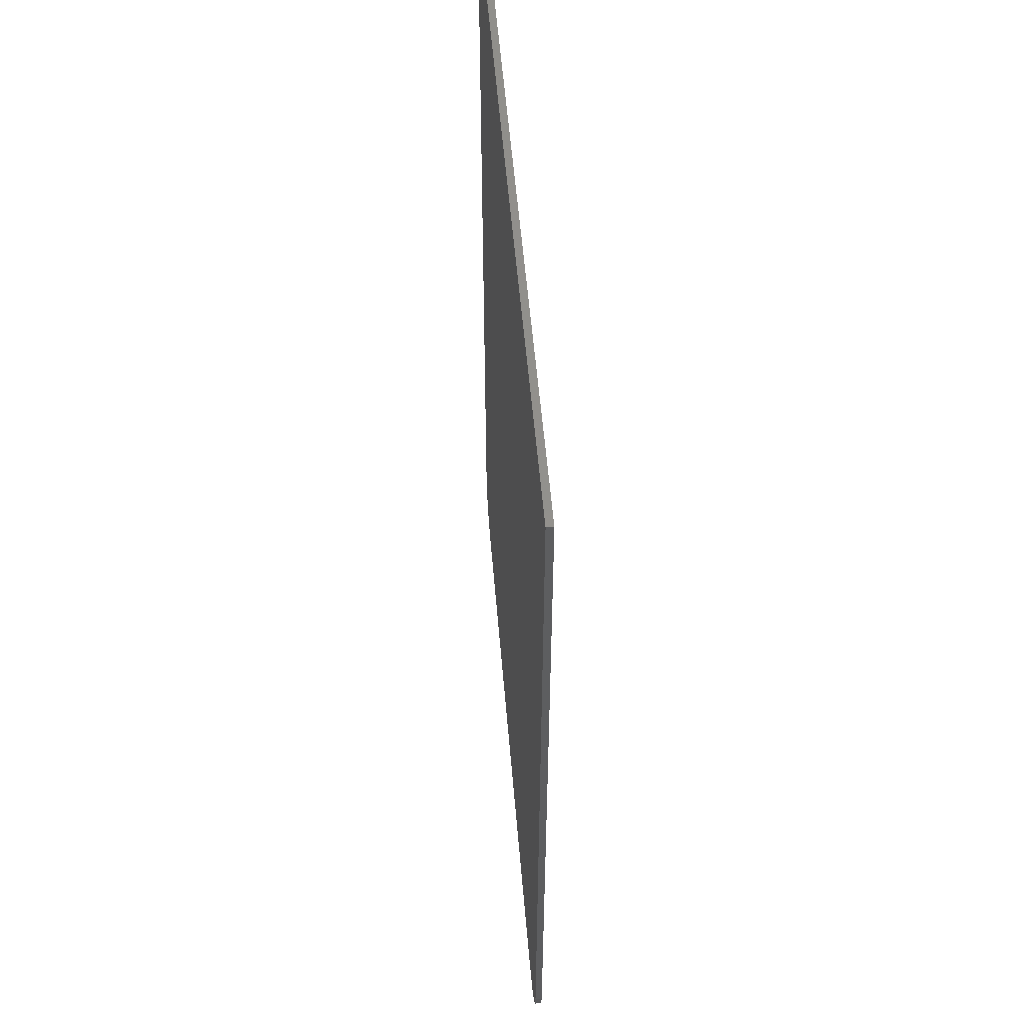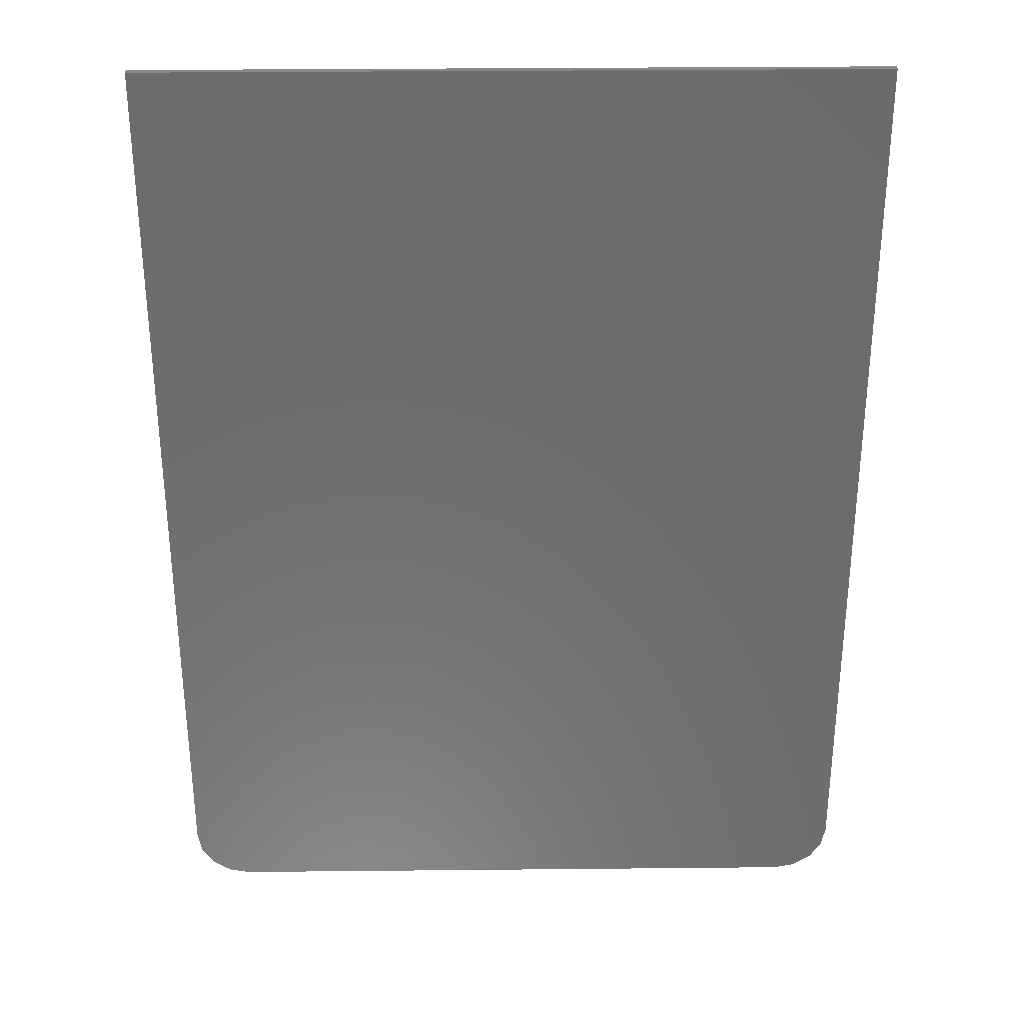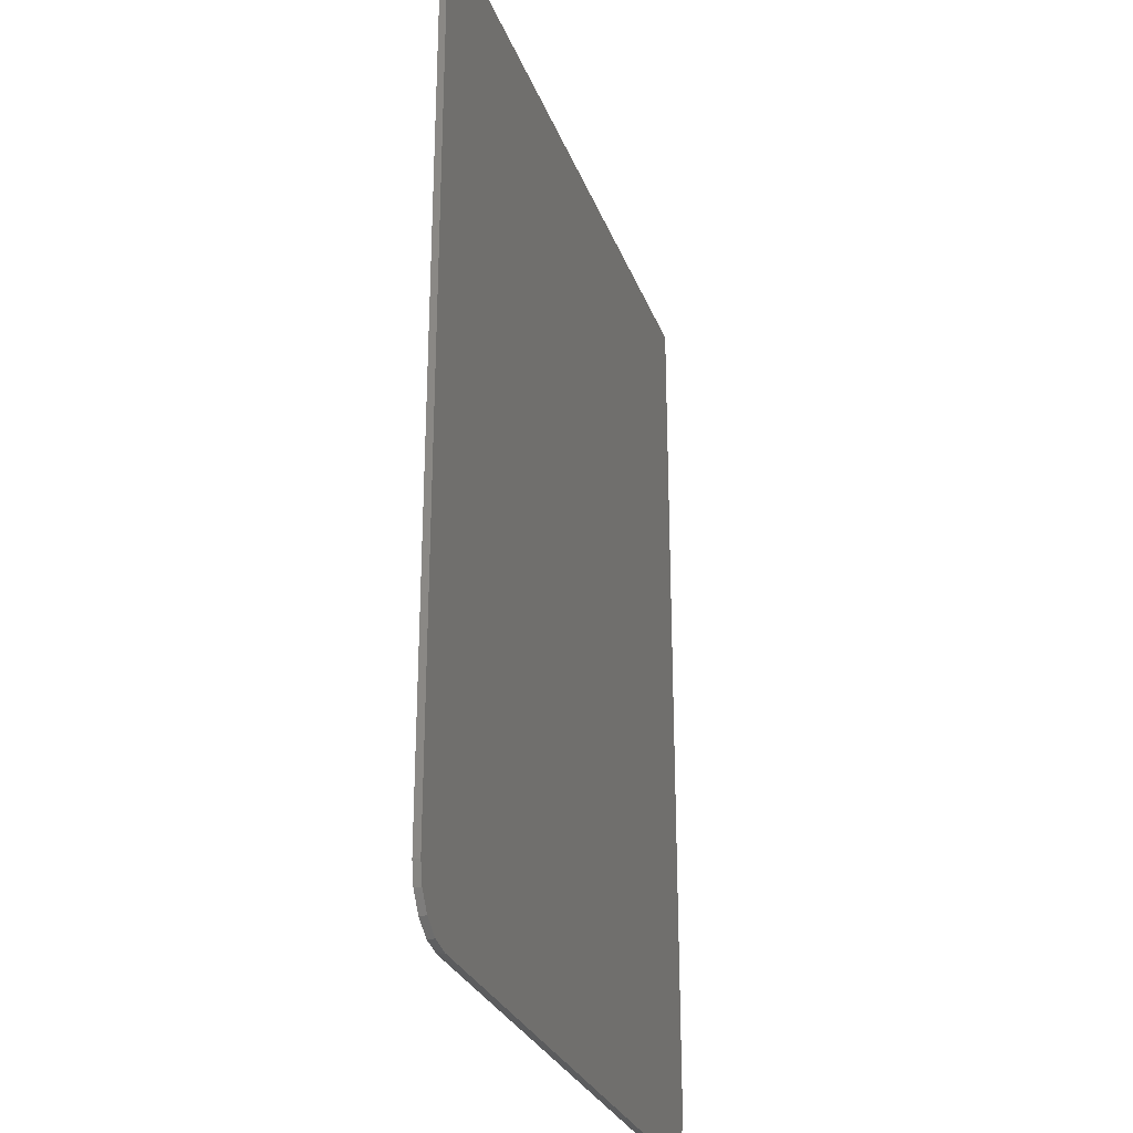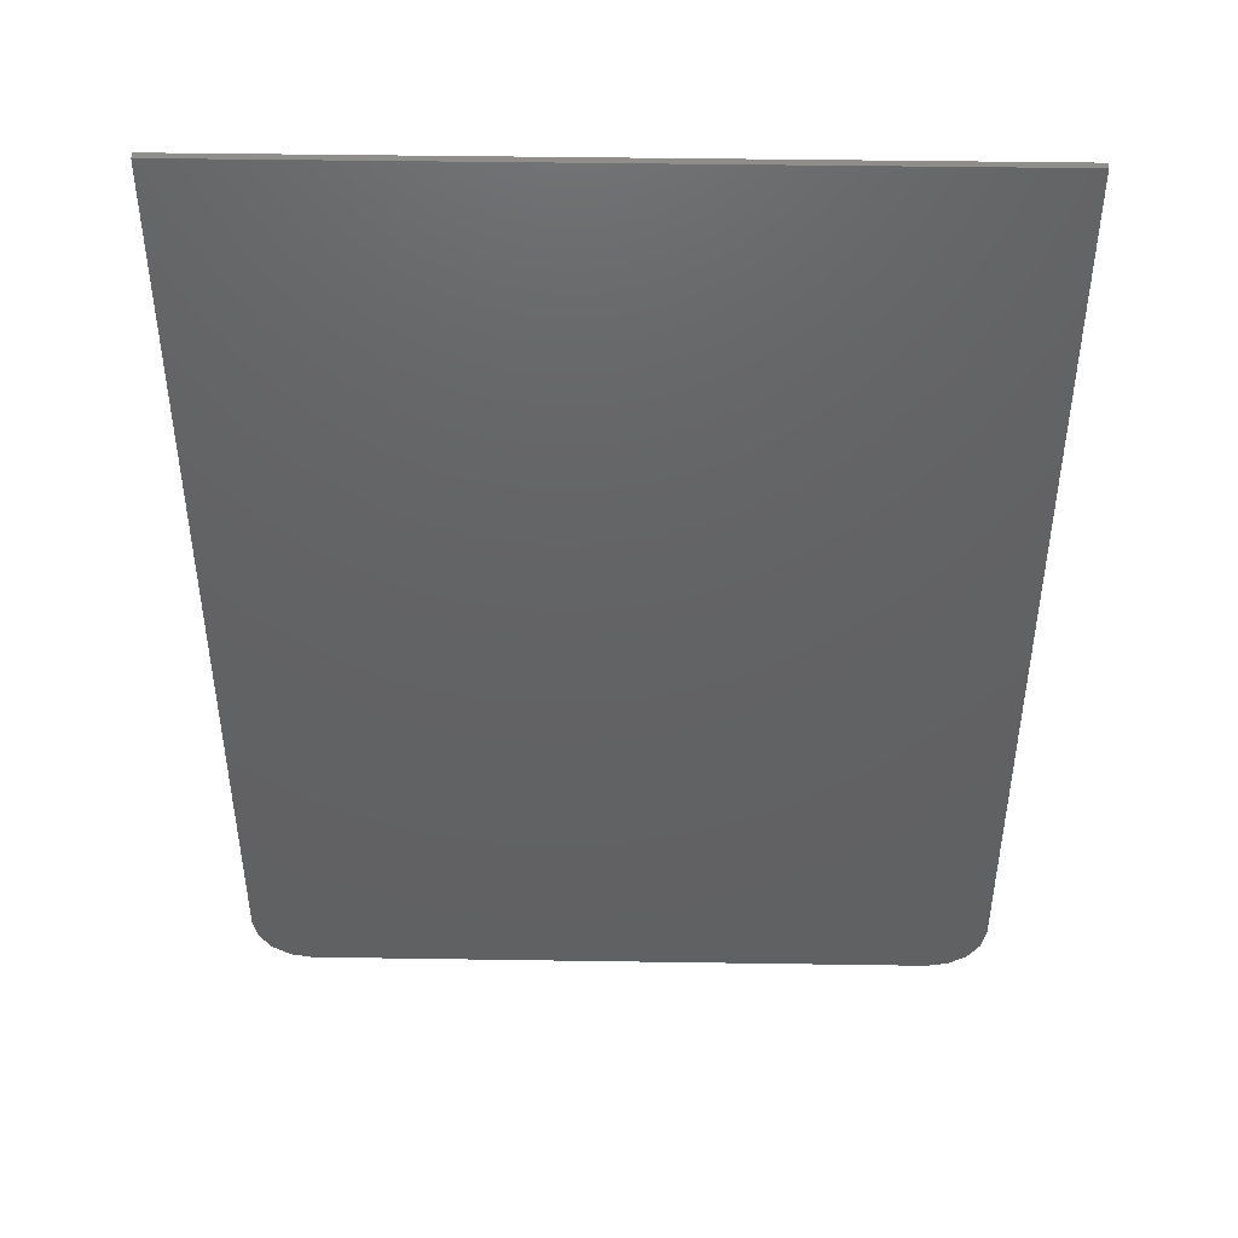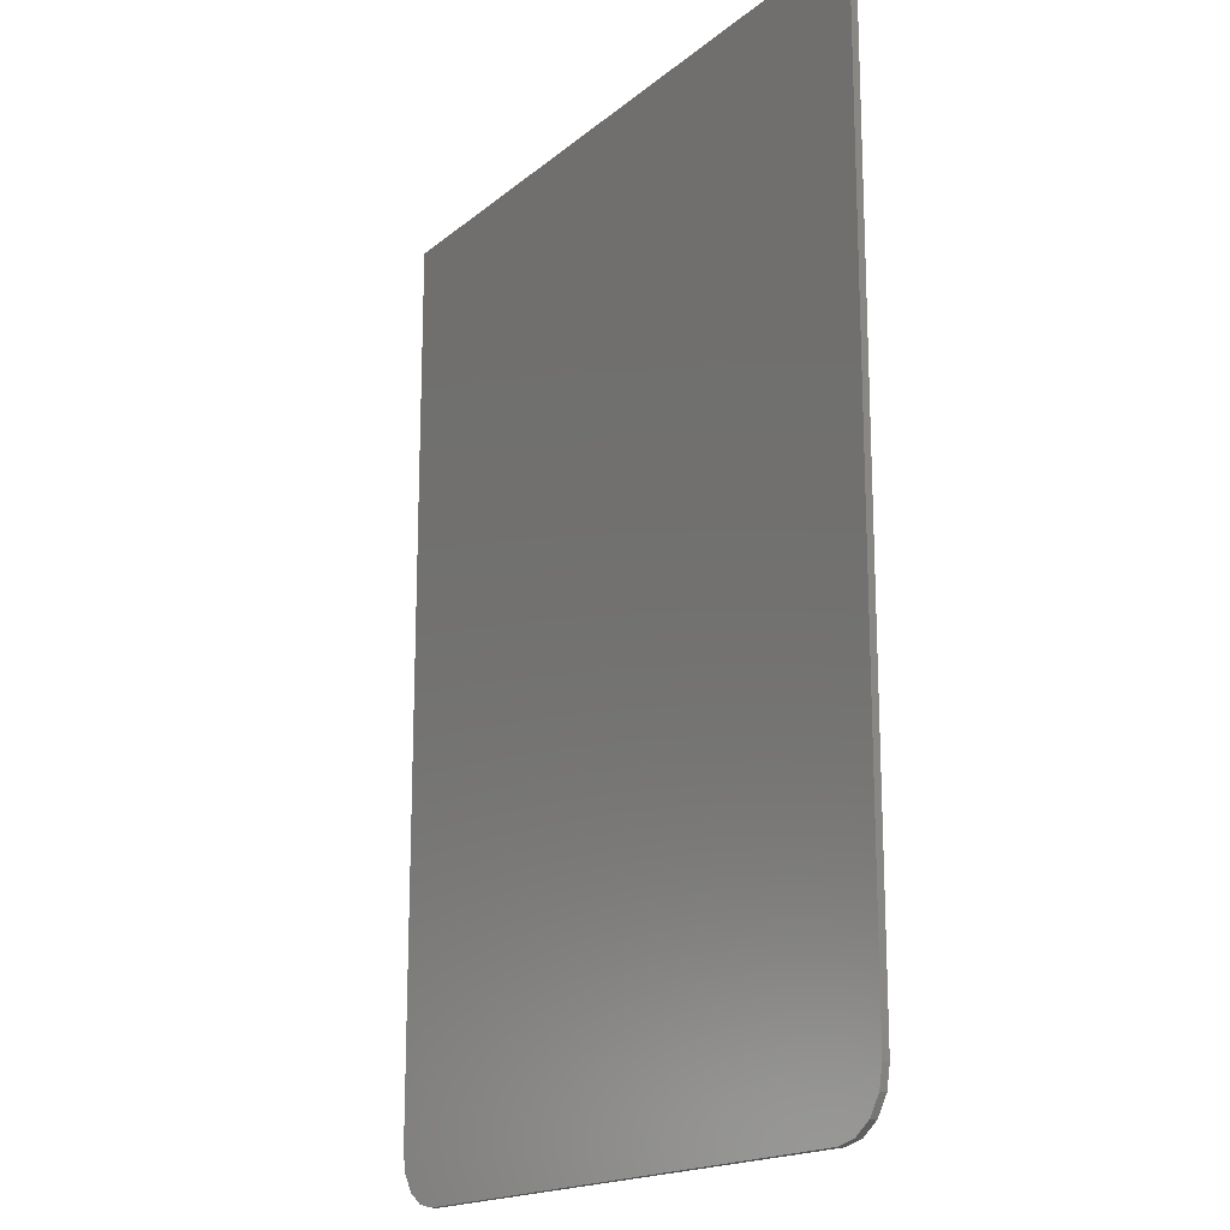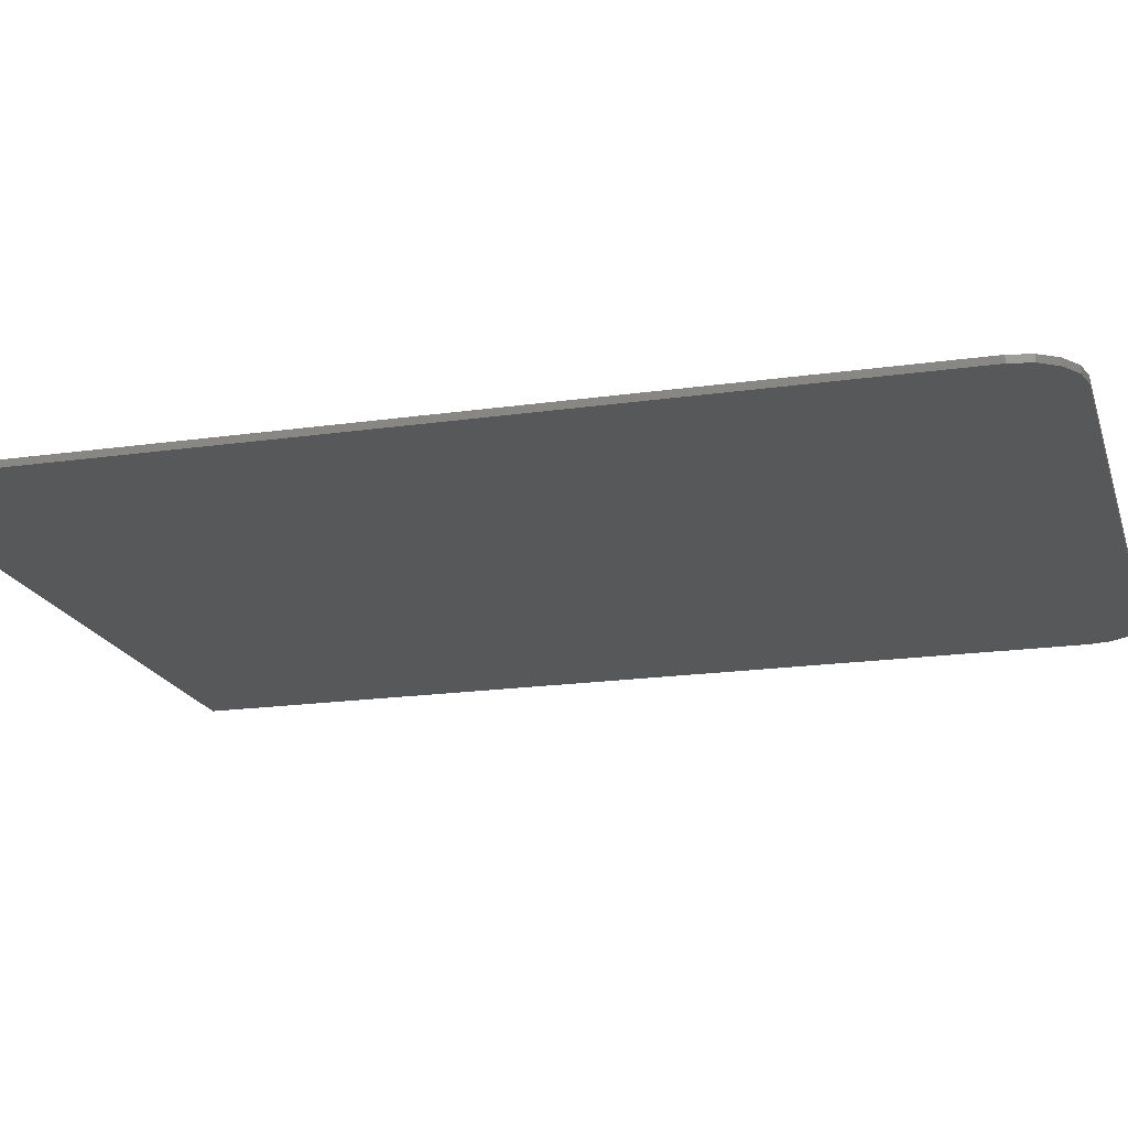
<metadata>
{"format":"stl","ext":"stl","renderer":"f3d","projection":"perspective","resolution":1024,"background":"white","views":[{"elev":54.6,"azim":-94.7,"up":"+Z"},{"elev":31.6,"azim":179.2,"up":"+Z"},{"elev":-28.2,"azim":108.0,"up":"+Z"},{"elev":45.8,"azim":-179.0,"up":"+Z"},{"elev":-17.3,"azim":-122.6,"up":"+Z"},{"elev":-18.7,"azim":105.4,"up":"+Y"}]}
</metadata>
<code>
# stl→obj: 72 verts, 116 faces
v 0 -0.01 0.44
v -0.3561 -0.01 0.08394
v -0.3554 -0.01 0.0789
v -0.2004 -0.01 -0.2355
v -0.1398 -0.01 -0.3229
v 0 -0.01 -0.03518
v 0 -0.01 -0.448
v 0 -0.01 -0.2728
v -0.09245 -0.01 -0.3652
v -0.2731 -0.01 -0.1308
v 0 -0.01 0.2024
v -0.29 -0.01 -0.08762
v 0.29 -0.01 -0.08762
v 0.2731 -0.01 -0.1308
v 0.09245 -0.01 -0.3652
v 0.1398 -0.01 -0.3229
v 0.2004 -0.01 -0.2355
v 0.3554 -0.01 0.0789
v 0.3561 -0.01 0.08394
v -0.44 -0.01 -0.64
v -0.52 -0.01 -0.64
v -0.5139 -0.01 -0.6706
v -0.4966 -0.01 -0.6966
v -0.4706 -0.01 -0.7139
v -0.44 -0.01 -0.72
v 0.44 -0.01 -0.64
v 0.44 -0.01 -0.72
v 0.4706 -0.01 -0.7139
v 0.4966 -0.01 -0.6966
v 0.5139 -0.01 -0.6706
v 0.52 -0.01 -0.64
v 0.52 0 -0.64
v 0.5139 0 -0.6706
v 0.44 0 -0.64
v 0.4966 0 -0.6966
v 0.4706 0 -0.7139
v 0.44 0 -0.72
v -0.44 0 -0.64
v -0.44 0 -0.72
v -0.4706 0 -0.7139
v -0.4966 0 -0.6966
v -0.5139 0 -0.6706
v -0.52 0 -0.64
v 0 -0.01 0.536
v -0.48 -0.01 0.536
v -0.384 -0.01 0.44
v -0.48 -0.01 0.296
v -0.384 -0.01 0.3021
v -0.4493 -0.01 0.05528
v -0.3583 -0.01 -0.1763
v -0.2102 -0.01 -0.3897
v 0 -0.01 -0.5769
v 0.2102 -0.01 -0.3897
v 0.3583 -0.01 -0.1763
v 0.4493 -0.01 0.05528
v 0.48 -0.01 0.296
v 0.384 -0.01 0.3021
v 0.384 -0.01 0.44
v 0.48 -0.01 0.536
v 0 -0.01 -0.64
v -0.52 -0.01 -0.2
v -0.52 -0.01 0.04
v -0.52 -0.01 0.32
v -0.48 -0.01 0.304
v -0.52 -0.01 0.68
v 0.52 -0.01 -0.2
v 0.52 -0.01 0.04
v 0.48 -0.01 0.304
v 0.52 -0.01 0.32
v 0.52 -0.01 0.68
v 0.52 0 0.68
v -0.52 0 0.68
f 1 2 3
f 4 5 6
f 7 8 9
f 10 11 12
f 13 11 14
f 15 8 7
f 6 16 17
f 18 19 1
f 20 21 22
f 20 22 23
f 20 23 24
f 20 24 25
f 26 27 28
f 26 28 29
f 26 29 30
f 26 30 31
f 32 33 34
f 33 35 34
f 35 36 34
f 36 37 34
f 38 39 40
f 38 40 41
f 38 41 42
f 38 42 43
f 1 44 45
f 1 45 46
f 45 47 48
f 45 48 46
f 3 48 47
f 3 47 49
f 10 3 49
f 10 49 50
f 5 10 50
f 5 50 51
f 52 7 5
f 52 5 51
f 3 12 11
f 3 11 1
f 46 48 2
f 46 2 1
f 10 4 6
f 10 6 11
f 5 9 8
f 5 8 6
f 53 16 7
f 53 7 52
f 53 54 14
f 53 14 16
f 54 55 18
f 54 18 14
f 55 56 57
f 55 57 18
f 58 57 56
f 58 56 59
f 58 59 44
f 58 44 1
f 6 8 15
f 6 15 16
f 11 6 17
f 11 17 14
f 1 19 57
f 1 57 58
f 1 11 13
f 1 13 18
f 25 27 26
f 25 26 20
f 52 51 21
f 52 21 60
f 61 21 51
f 61 51 50
f 50 49 62
f 50 62 61
f 63 62 49
f 63 49 64
f 64 45 65
f 64 65 63
f 60 31 53
f 60 53 52
f 54 53 31
f 54 31 66
f 66 67 55
f 66 55 54
f 68 55 67
f 68 67 69
f 69 70 59
f 69 59 68
f 45 59 70
f 45 70 65
f 71 32 43
f 71 43 72
f 65 70 71
f 65 71 72
f 72 43 21
f 72 21 65
f 70 31 32
f 70 32 71
f 39 37 27
f 39 27 25
f 38 34 37
f 38 37 39
f 32 31 30
f 32 30 33
f 33 30 29
f 33 29 35
f 35 29 28
f 35 28 36
f 36 28 27
f 36 27 37
f 39 25 24
f 39 24 40
f 40 24 23
f 40 23 41
f 41 23 22
f 41 22 42
f 42 22 21
f 42 21 43

</code>
